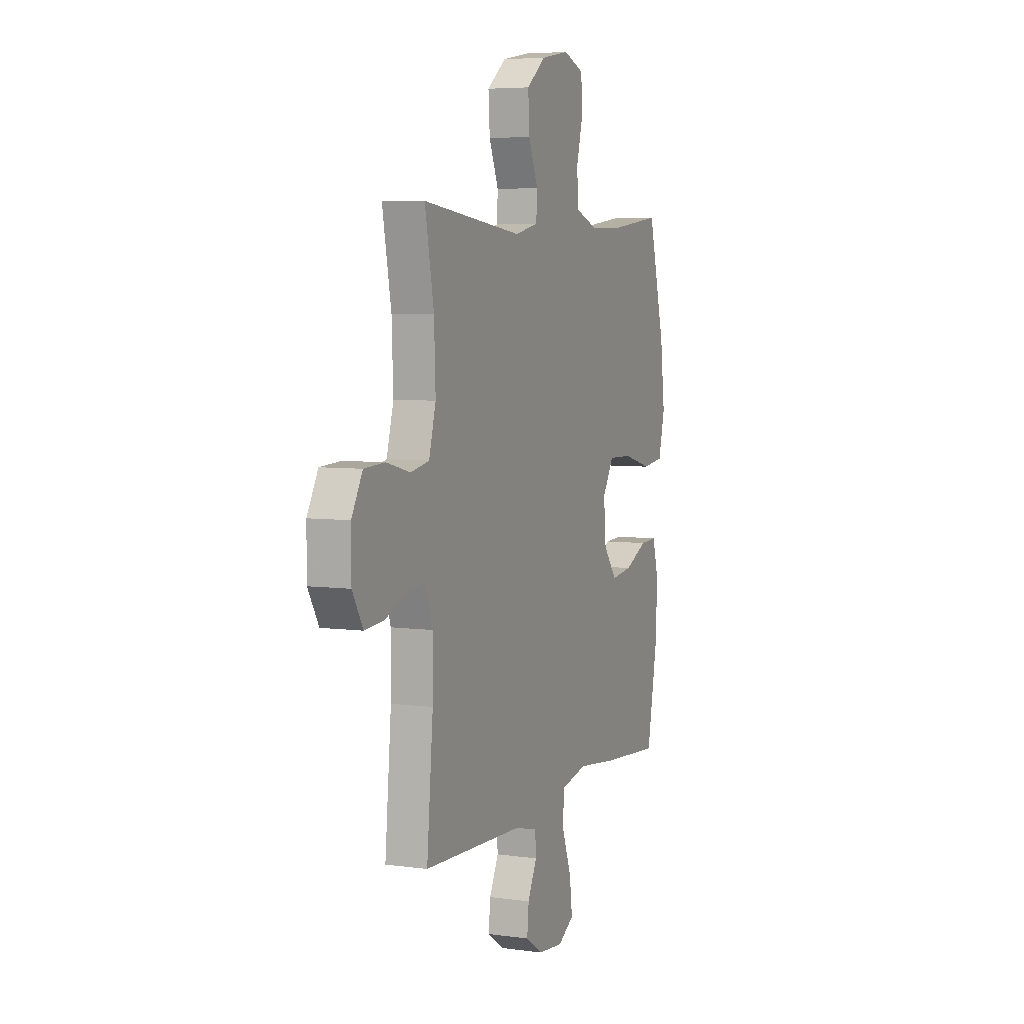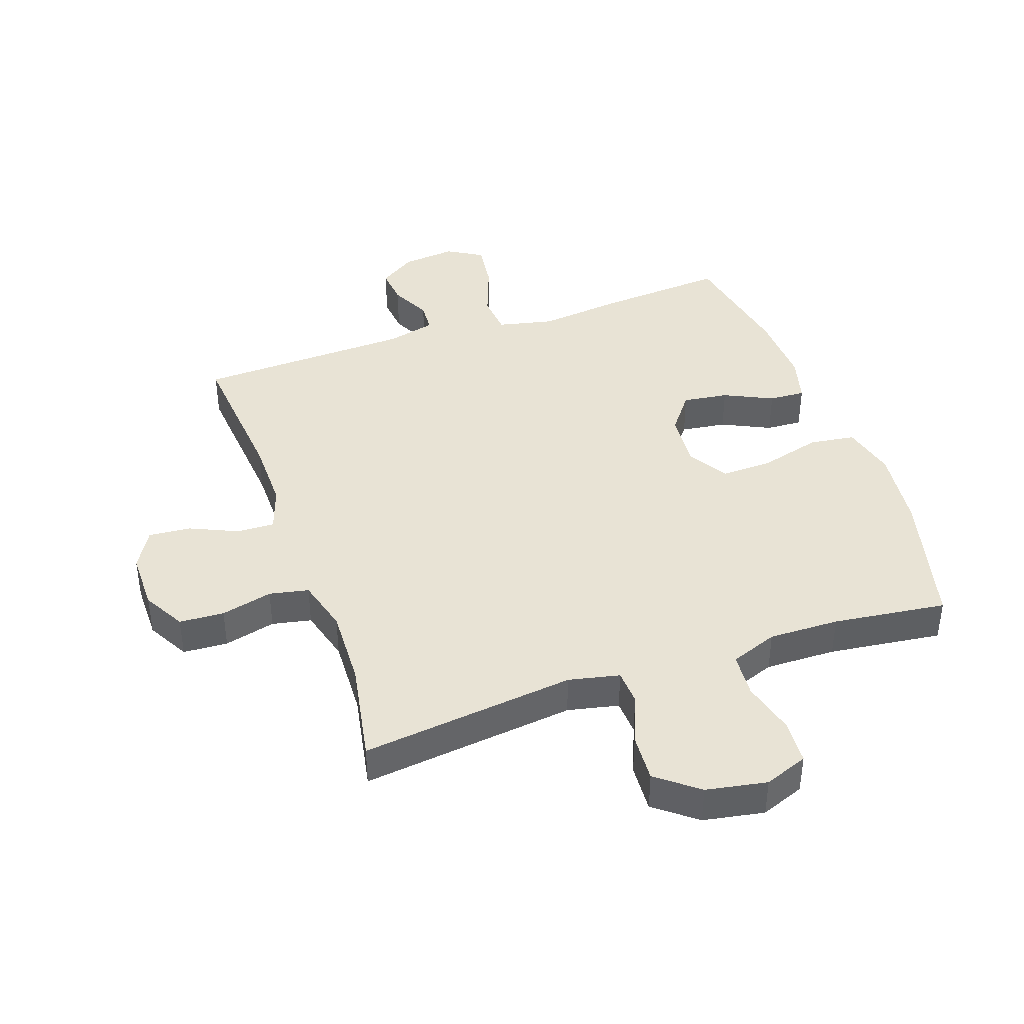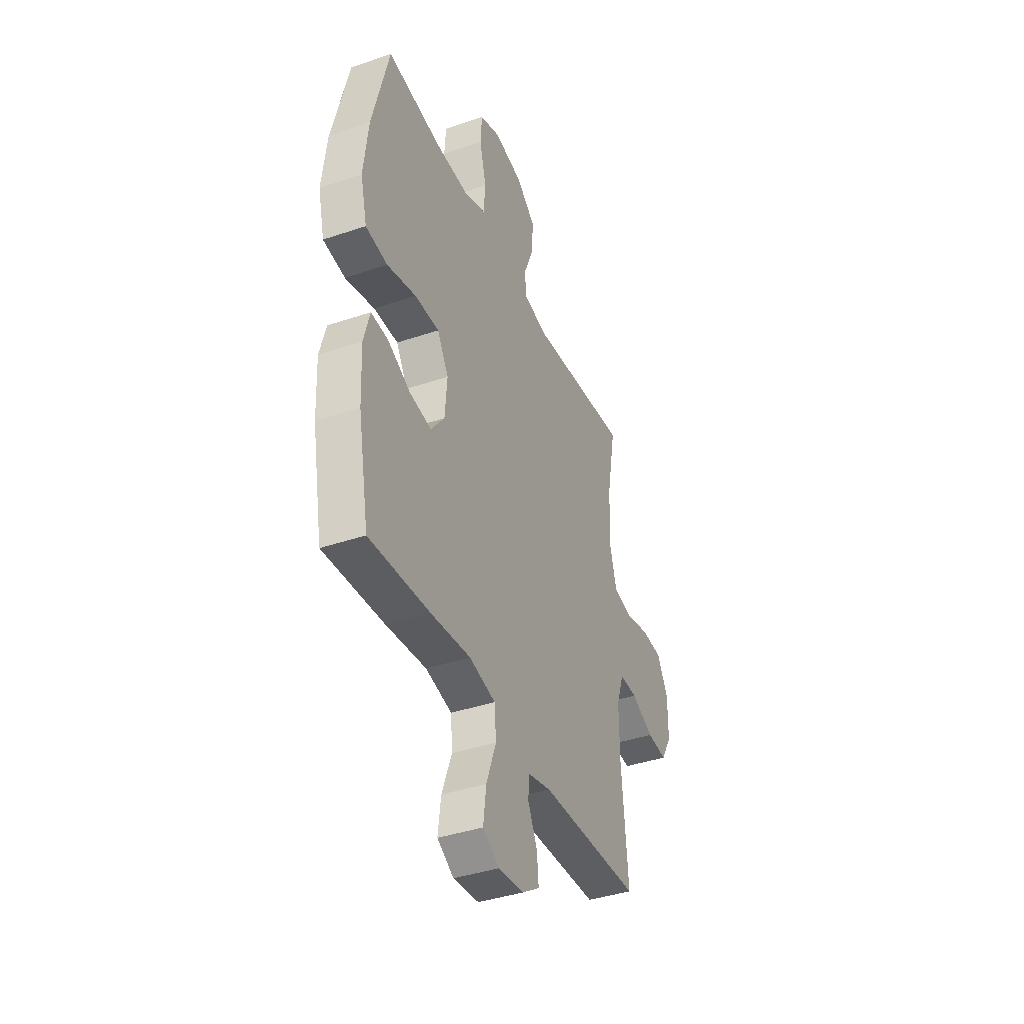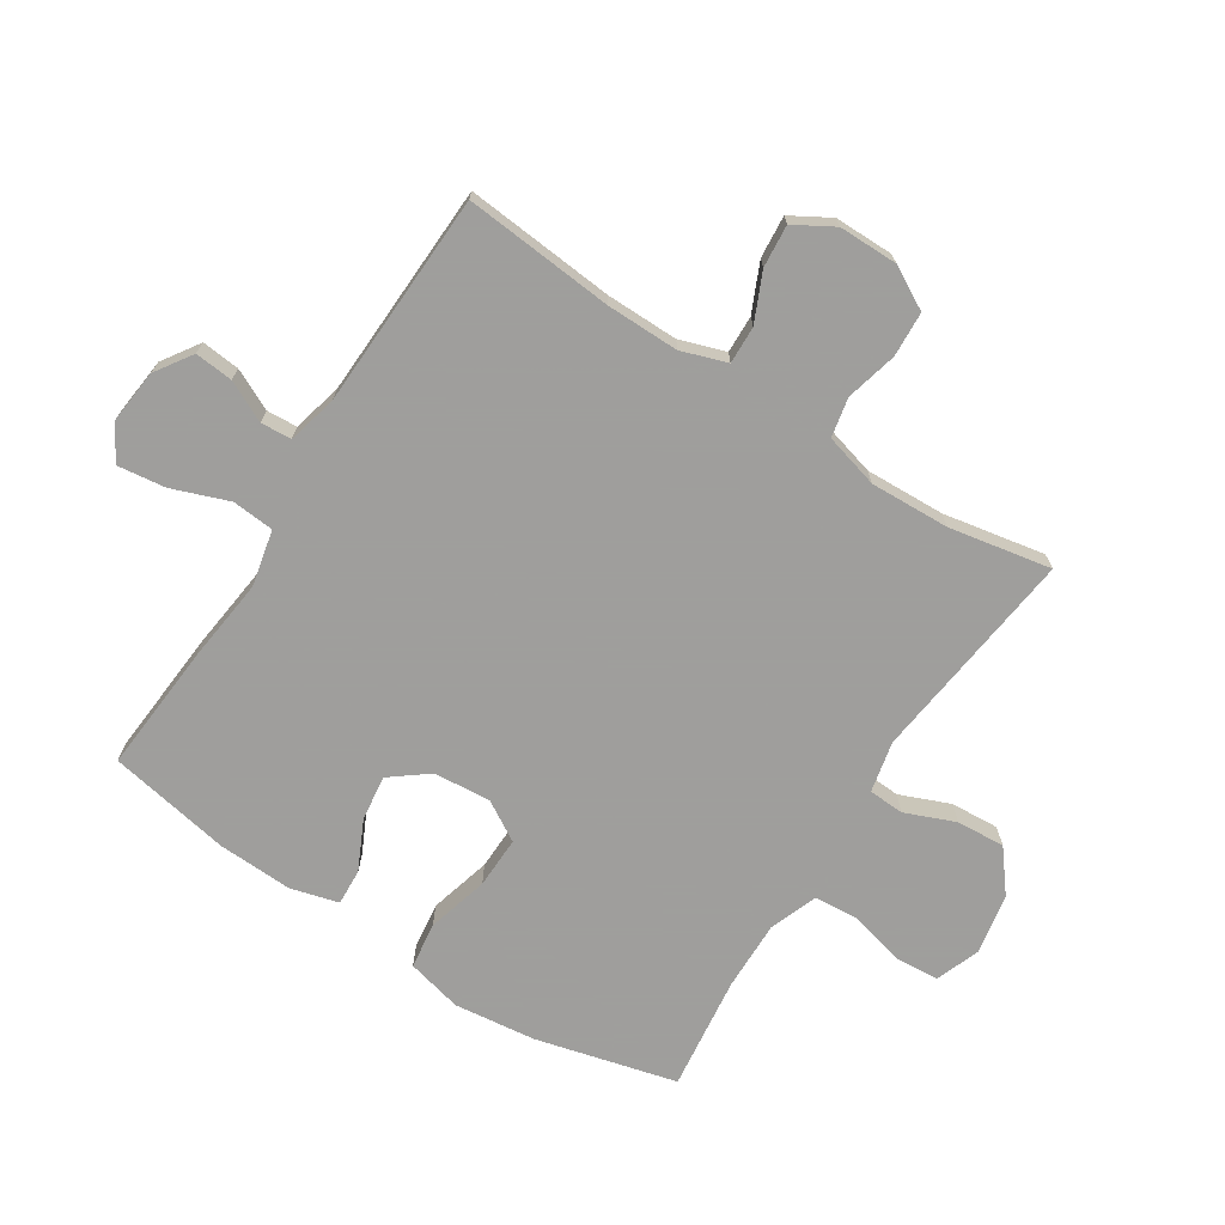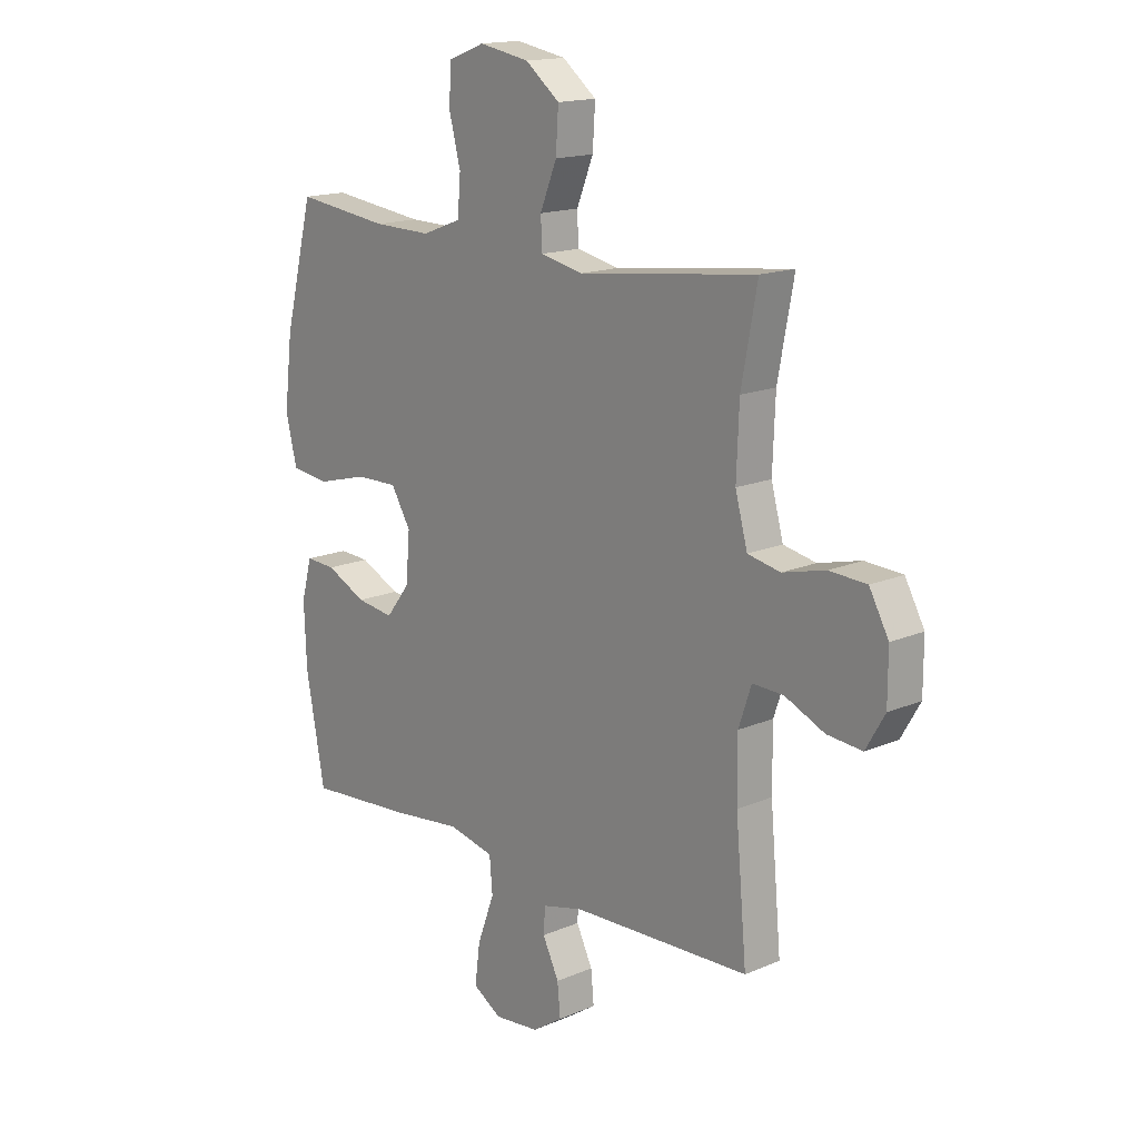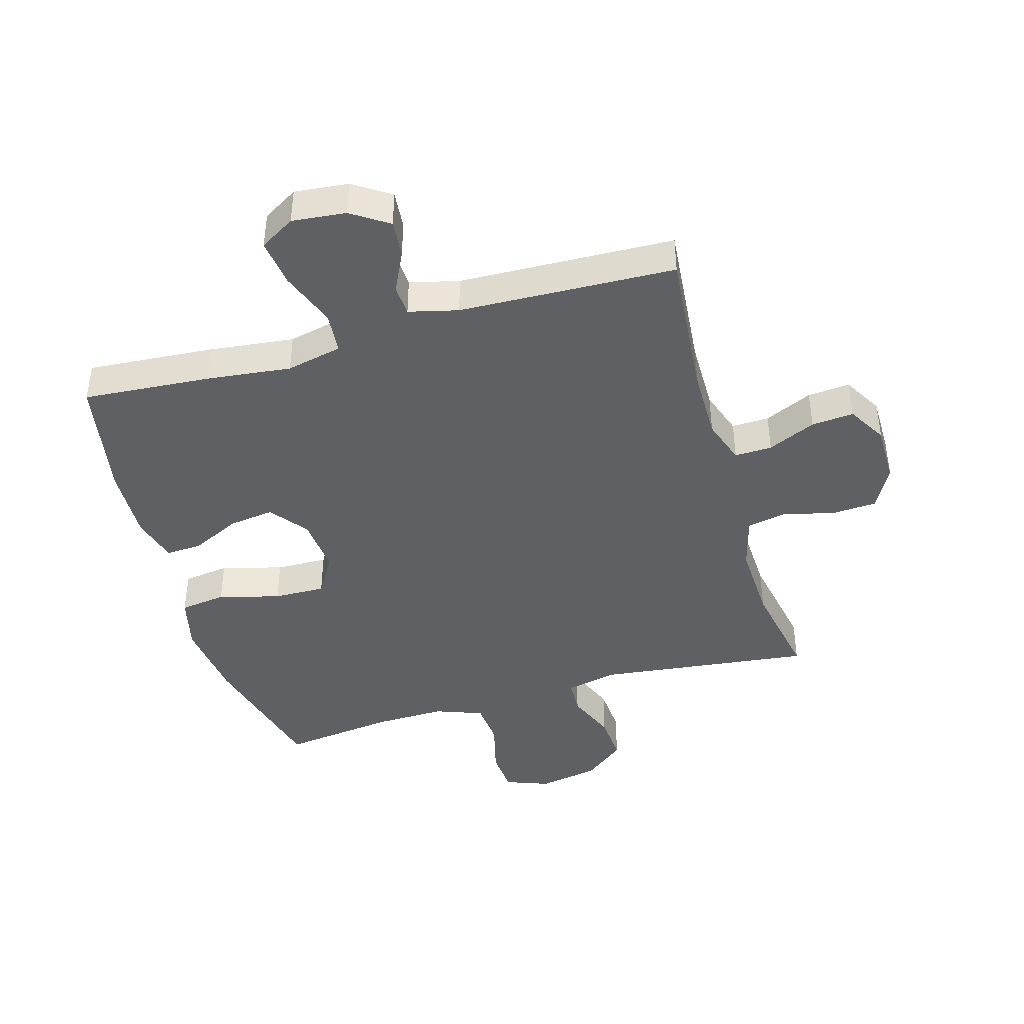
<metadata>
{"format":"obj","ext":"obj","renderer":"f3d","projection":"perspective","resolution":1024,"background":"white","views":[{"elev":5.6,"azim":-67.2,"up":"+Z"},{"elev":41.0,"azim":-19.2,"up":"+Y"},{"elev":-39.8,"azim":112.8,"up":"+Z"},{"elev":-71.1,"azim":-122.7,"up":"+Y"},{"elev":15.9,"azim":-131.7,"up":"+Z"},{"elev":-42.5,"azim":-163.8,"up":"+Y"}]}
</metadata>
<code>
v 0.5 0.07 -0.5
v 0.292 0.07 -0.484
v 0.154 0.07 -0.468
v 0.063 0.07 -0.488
v 0.057 0.07 -0.556
v 0.091 0.07 -0.648
v 0.101 0.07 -0.726
v 0.044 0.07 -0.76
v -0.044 0.07 -0.751
v -0.104 0.07 -0.711
v -0.098 0.07 -0.649
v -0.066 0.07 -0.583
v -0.069 0.07 -0.533
v -0.149 0.07 -0.513
v -0.5 0.07 -0.5
v -0.478 0.07 -0.256
v -0.477 0.07 -0.139
v -0.502 0.07 -0.065
v -0.563 0.07 -0.067
v -0.641 0.07 -0.102
v -0.71 0.07 -0.108
v -0.747 0.07 -0.044
v -0.747 0.07 0.052
v -0.709 0.07 0.121
v -0.636 0.07 0.125
v -0.552 0.07 0.104
v -0.488 0.07 0.117
v -0.464 0.07 0.205
v -0.469 0.07 0.334
v -0.5 0.07 0.5
v -0.15 0.07 0.458
v -0.067 0.07 0.476
v -0.064 0.07 0.534
v -0.097 0.07 0.615
v -0.102 0.07 0.694
v -0.035 0.07 0.747
v 0.064 0.07 0.765
v 0.135 0.07 0.738
v 0.14 0.07 0.666
v 0.117 0.07 0.577
v 0.123 0.07 0.504
v 0.2 0.07 0.475
v 0.315 0.07 0.477
v 0.5 0.07 0.5
v 0.558 0.07 0.272
v 0.574 0.07 0.138
v 0.552 0.07 0.048
v 0.477 0.07 0.038
v 0.377 0.07 0.065
v 0.293 0.07 0.067
v 0.254 0.07 0.002
v 0.262 0.07 -0.091
v 0.309 0.07 -0.152
v 0.383 0.07 -0.142
v 0.462 0.07 -0.104
v 0.521 0.07 -0.101
v 0.542 0.07 -0.178
v 0.537 0.07 -0.3
v 0.5 0 -0.5
v 0.292 0 -0.484
v 0.154 0 -0.468
v 0.063 0 -0.488
v 0.057 0 -0.556
v 0.091 0 -0.648
v 0.101 0 -0.726
v 0.044 0 -0.76
v -0.044 0 -0.751
v -0.104 0 -0.711
v -0.098 0 -0.649
v -0.066 0 -0.583
v -0.069 0 -0.533
v -0.149 0 -0.513
v -0.5 0 -0.5
v -0.478 0 -0.256
v -0.477 0 -0.139
v -0.502 0 -0.065
v -0.563 0 -0.067
v -0.641 0 -0.102
v -0.71 0 -0.108
v -0.747 0 -0.044
v -0.747 0 0.052
v -0.709 0 0.121
v -0.636 0 0.125
v -0.552 0 0.104
v -0.488 0 0.117
v -0.464 0 0.205
v -0.469 0 0.334
v -0.5 0 0.5
v -0.15 0 0.458
v -0.067 0 0.476
v -0.064 0 0.534
v -0.097 0 0.615
v -0.102 0 0.694
v -0.035 0 0.747
v 0.064 0 0.765
v 0.135 0 0.738
v 0.14 0 0.666
v 0.117 0 0.577
v 0.123 0 0.504
v 0.2 0 0.475
v 0.315 0 0.477
v 0.5 0 0.5
v 0.558 0 0.272
v 0.574 0 0.138
v 0.552 0 0.048
v 0.477 0 0.038
v 0.377 0 0.065
v 0.293 0 0.067
v 0.254 0 0.002
v 0.262 0 -0.091
v 0.309 0 -0.152
v 0.383 0 -0.142
v 0.462 0 -0.104
v 0.521 0 -0.101
v 0.542 0 -0.178
v 0.537 0 -0.3
f 1 2 3
f 58 1 3
f 57 58 3
f 56 57 3
f 55 56 3
f 54 55 3
f 53 54 3 4
f 52 53 4
f 51 52 4
f 47 48 49
f 46 47 49
f 45 46 49
f 44 45 49
f 43 44 49
f 42 43 49 50
f 41 42 50 51
f 38 39 40
f 37 38 40
f 36 37 40
f 35 36 40
f 34 35 40
f 33 34 40
f 32 33 40 41
f 41 51 4
f 32 41 4
f 31 32 4
f 24 25 26
f 23 24 26
f 22 23 26
f 21 22 26
f 20 21 26
f 19 20 26
f 18 19 26 27
f 17 18 27 28
f 14 15 16
f 16 17 28
f 14 16 28
f 13 14 28
f 10 11 12
f 9 10 12
f 8 9 12
f 7 8 12
f 6 7 12
f 5 6 12
f 5 12 13
f 4 5 13
f 31 4 13
f 30 31 13
f 29 30 13
f 13 28 29
f 61 60 59
f 61 59 116
f 61 116 115
f 61 115 114
f 61 114 113
f 61 113 112
f 62 61 112 111
f 62 111 110
f 62 110 109
f 107 106 105
f 107 105 104
f 107 104 103
f 107 103 102
f 107 102 101
f 108 107 101 100
f 109 108 100 99
f 98 97 96
f 98 96 95
f 98 95 94
f 98 94 93
f 98 93 92
f 98 92 91
f 99 98 91 90
f 62 109 99
f 62 99 90
f 62 90 89
f 84 83 82
f 84 82 81
f 84 81 80
f 84 80 79
f 84 79 78
f 84 78 77
f 85 84 77 76
f 86 85 76 75
f 74 73 72
f 86 75 74
f 86 74 72
f 86 72 71
f 70 69 68
f 70 68 67
f 70 67 66
f 70 66 65
f 70 65 64
f 70 64 63
f 71 70 63
f 71 63 62
f 71 62 89
f 71 89 88
f 71 88 87
f 87 86 71
f 1 59 60 2
f 2 60 61 3
f 3 61 62 4
f 4 62 63 5
f 5 63 64 6
f 6 64 65 7
f 7 65 66 8
f 8 66 67 9
f 9 67 68 10
f 10 68 69 11
f 11 69 70 12
f 12 70 71 13
f 13 71 72 14
f 14 72 73 15
f 15 73 74 16
f 16 74 75 17
f 17 75 76 18
f 18 76 77 19
f 19 77 78 20
f 20 78 79 21
f 21 79 80 22
f 22 80 81 23
f 23 81 82 24
f 24 82 83 25
f 25 83 84 26
f 26 84 85 27
f 27 85 86 28
f 28 86 87 29
f 29 87 88 30
f 30 88 89 31
f 31 89 90 32
f 32 90 91 33
f 33 91 92 34
f 34 92 93 35
f 35 93 94 36
f 36 94 95 37
f 37 95 96 38
f 38 96 97 39
f 39 97 98 40
f 40 98 99 41
f 41 99 100 42
f 42 100 101 43
f 43 101 102 44
f 44 102 103 45
f 45 103 104 46
f 46 104 105 47
f 47 105 106 48
f 48 106 107 49
f 49 107 108 50
f 50 108 109 51
f 51 109 110 52
f 52 110 111 53
f 53 111 112 54
f 54 112 113 55
f 55 113 114 56
f 56 114 115 57
f 57 115 116 58
f 58 116 59 1

</code>
